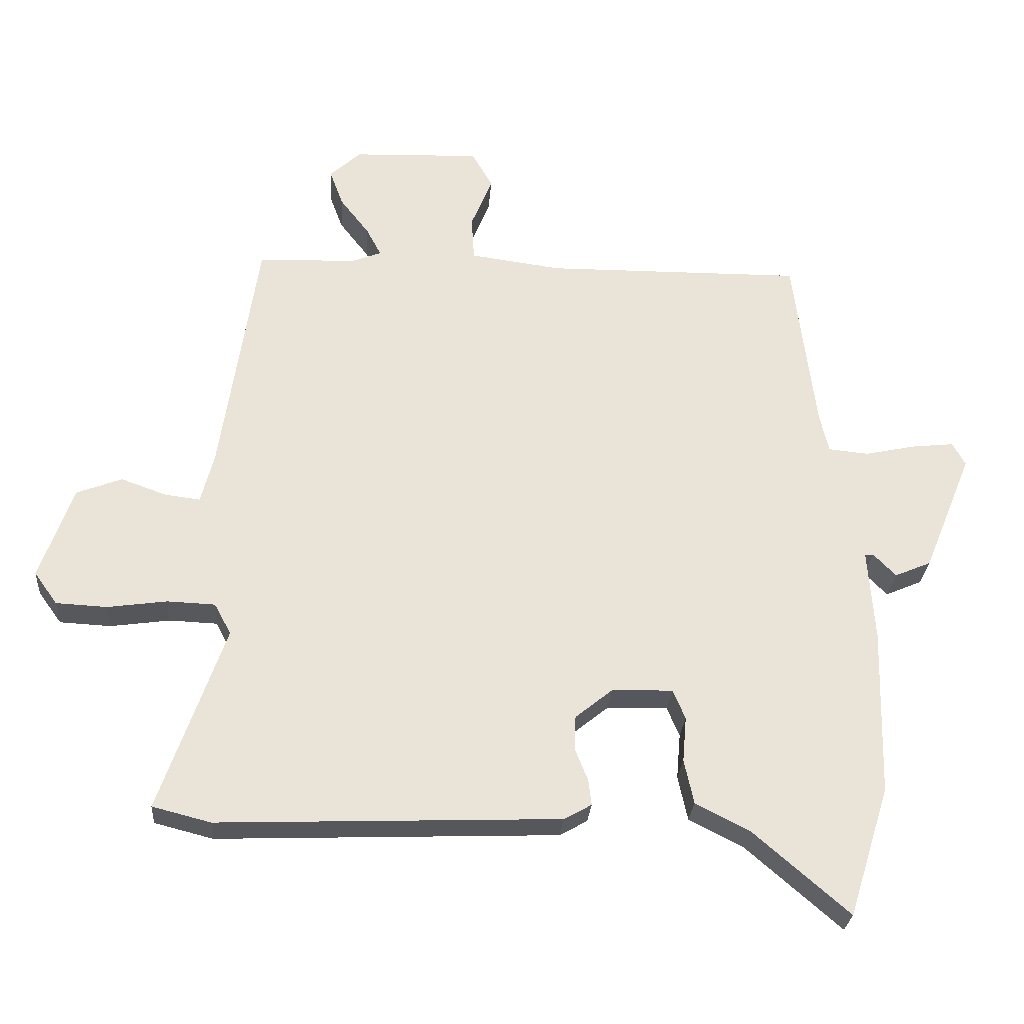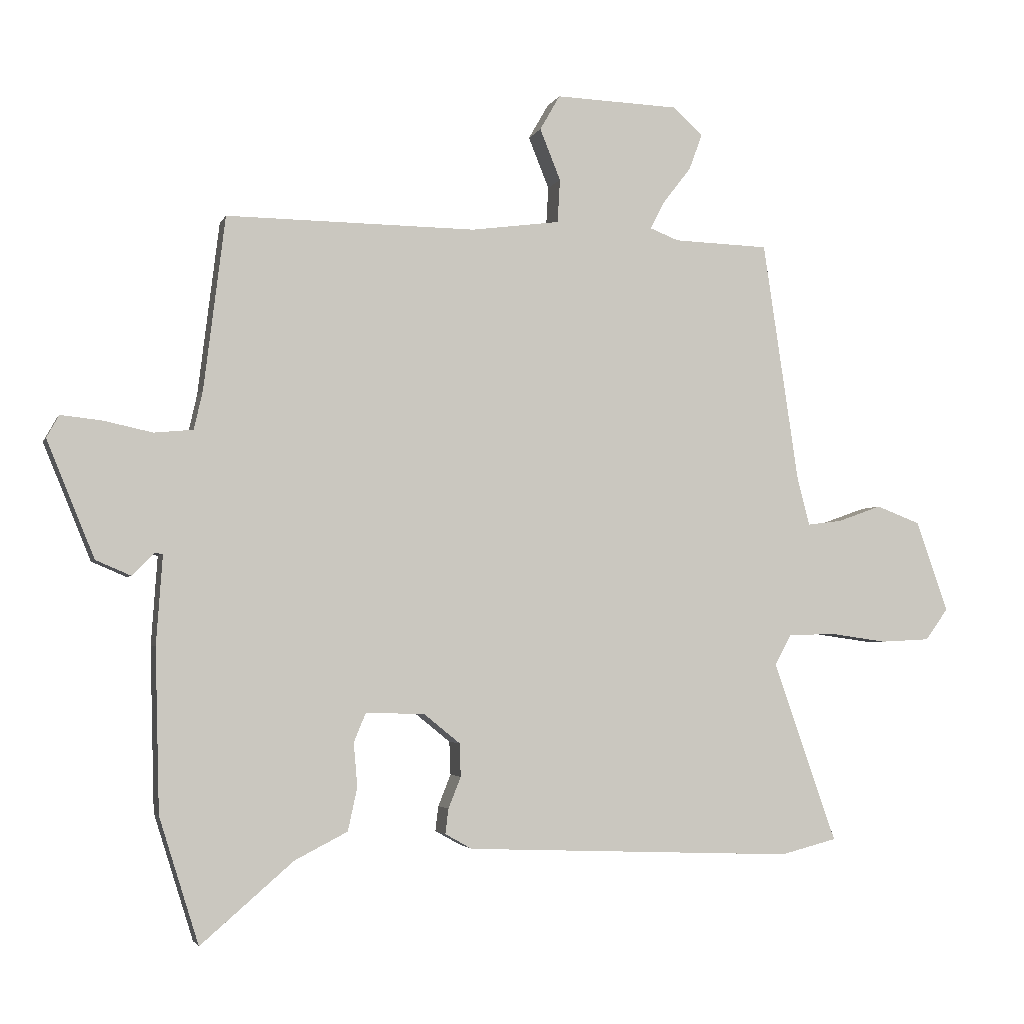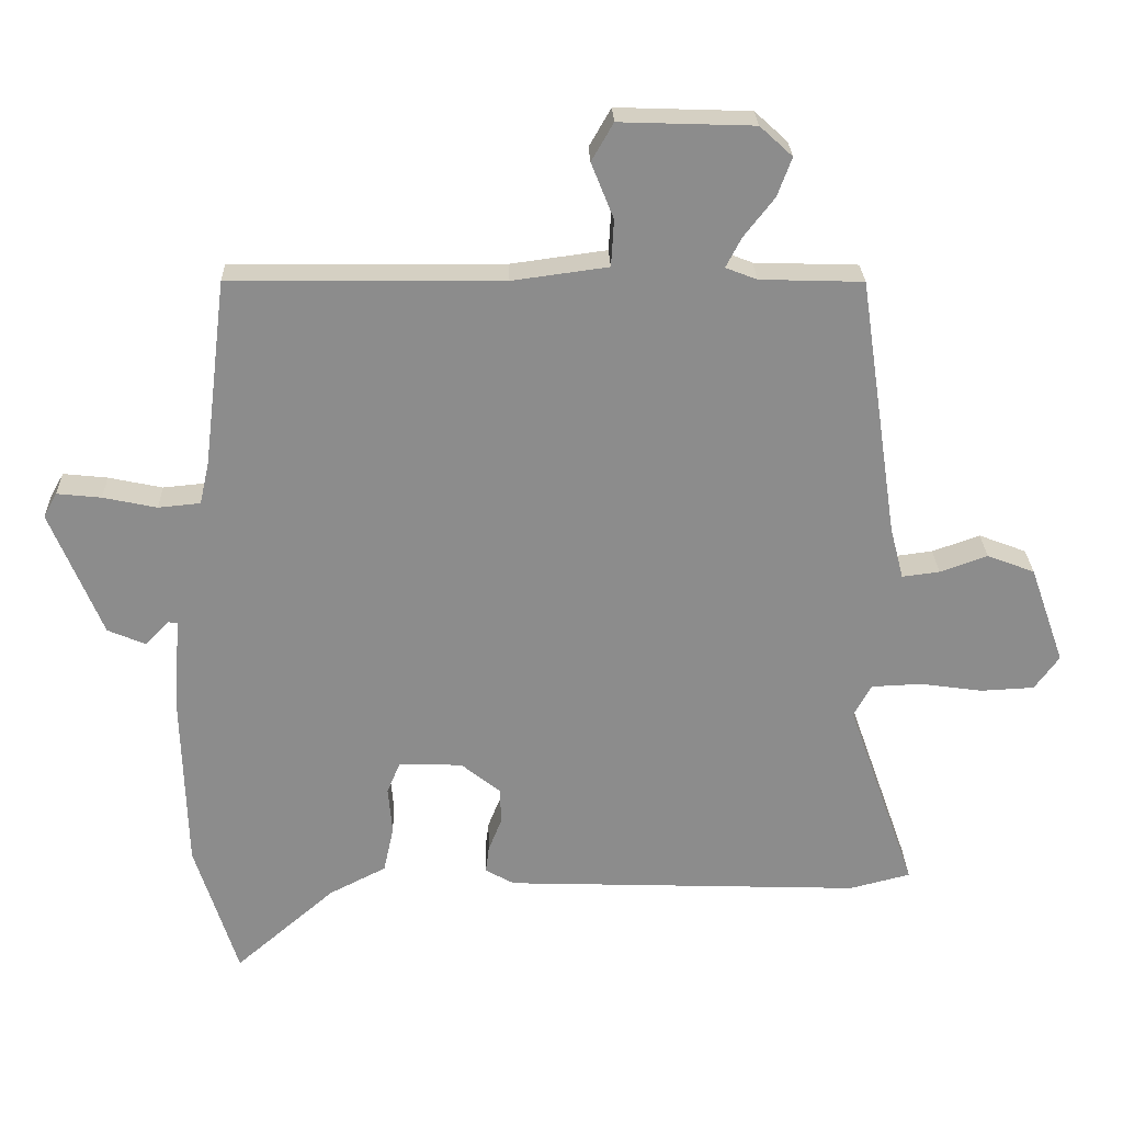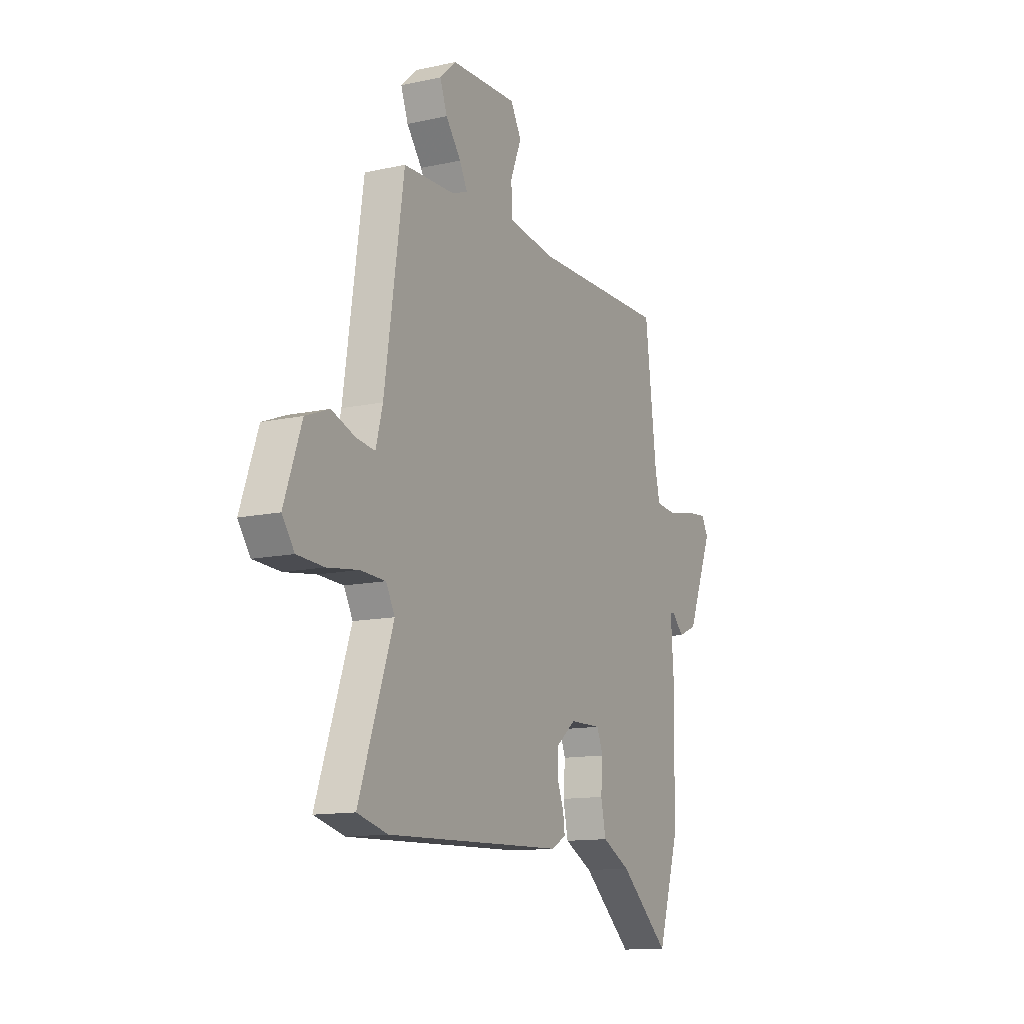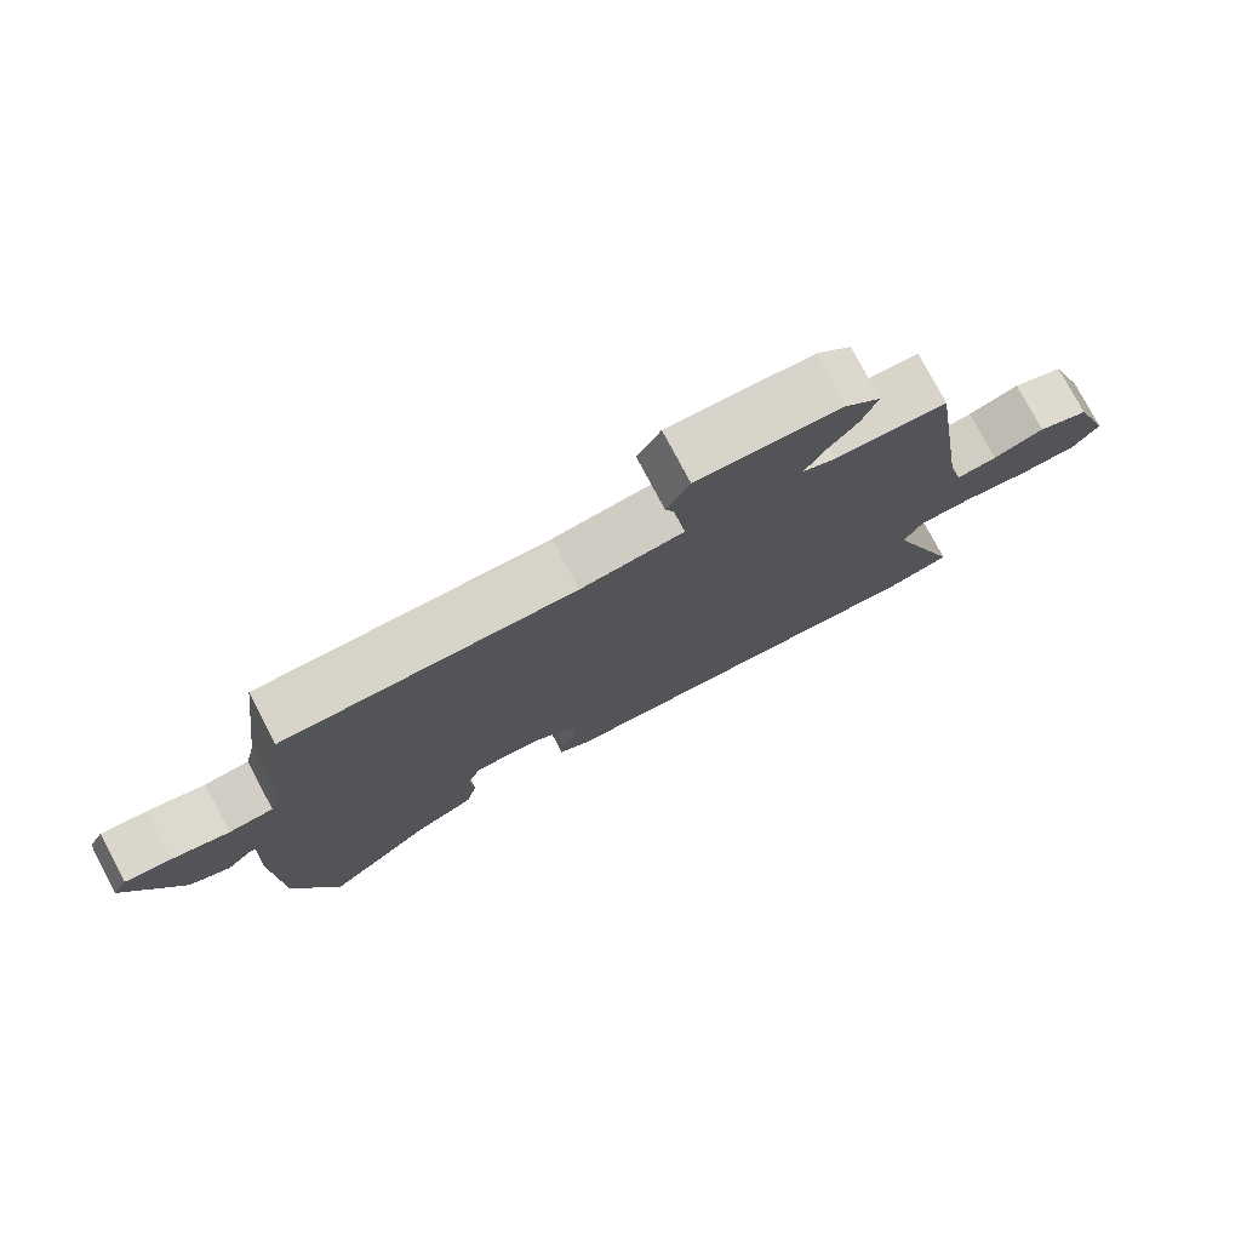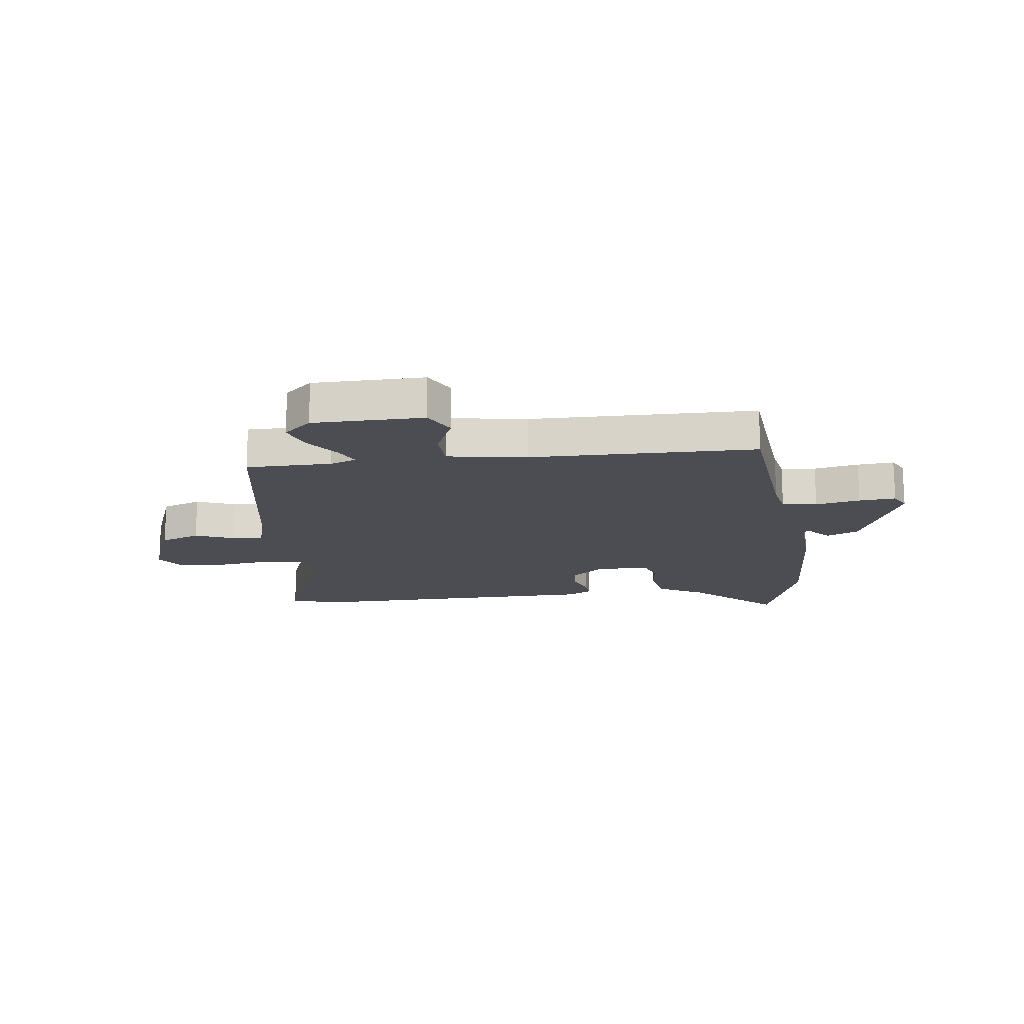
<metadata>
{"format":"obj","ext":"obj","renderer":"f3d","projection":"perspective","resolution":1024,"background":"white","views":[{"elev":-27.8,"azim":-4.2,"up":"+Z"},{"elev":-3.3,"azim":165.1,"up":"+Z"},{"elev":26.0,"azim":178.2,"up":"+Z"},{"elev":-12.8,"azim":-63.1,"up":"+Z"},{"elev":77.2,"azim":152.2,"up":"+Z"},{"elev":-16.3,"azim":5.8,"up":"+Y"}]}
</metadata>
<code>
v -0.497 0.07 -0.501
v -0.587 0.07 -0.478
v -0.486 0.07 -0.19
v -0.512 0.07 -0.142
v -0.586 0.07 -0.139
v -0.678 0.07 -0.152
v -0.757 0.07 -0.148
v -0.793 0.07 -0.098
v -0.742 0.07 0.047
v -0.672 0.07 0.074
v -0.602 0.07 0.049
v -0.547 0.07 0.042
v -0.527 0.07 0.119
v -0.47 0.07 0.503
v -0.318 0.07 0.508
v -0.272 0.07 0.526
v -0.295 0.07 0.57
v -0.34 0.07 0.628
v -0.361 0.07 0.685
v -0.313 0.07 0.729
v -0.116 0.07 0.736
v -0.084 0.07 0.68
v -0.117 0.07 0.598
v -0.113 0.07 0.529
v 0.028 0.07 0.51
v 0.428 0.07 0.514
v 0.462 0.07 0.238
v 0.476 0.07 0.176
v 0.538 0.07 0.17
v 0.617 0.07 0.187
v 0.682 0.07 0.194
v 0.702 0.07 0.158
v 0.626 0.07 -0.028
v 0.57 0.07 -0.052
v 0.535 0.07 -0.016
v 0.522 0.07 -0.018
v 0.532 0.07 -0.16
v 0.525 0.07 -0.42
v 0.462 0.07 -0.621
v 0.314 0.07 -0.493
v 0.23 0.07 -0.45
v 0.215 0.07 -0.381
v 0.221 0.07 -0.311
v 0.202 0.07 -0.265
v 0.108 0.07 -0.267
v 0.05 0.07 -0.314
v 0.048 0.07 -0.367
v 0.068 0.07 -0.417
v 0.073 0.07 -0.457
v 0.03 0.07 -0.481
v -0.497 0 -0.501
v -0.587 0 -0.478
v -0.486 0 -0.19
v -0.512 0 -0.142
v -0.586 0 -0.139
v -0.678 0 -0.152
v -0.757 0 -0.148
v -0.793 0 -0.098
v -0.742 0 0.047
v -0.672 0 0.074
v -0.602 0 0.049
v -0.547 0 0.042
v -0.527 0 0.119
v -0.47 0 0.503
v -0.318 0 0.508
v -0.272 0 0.526
v -0.295 0 0.57
v -0.34 0 0.628
v -0.361 0 0.685
v -0.313 0 0.729
v -0.116 0 0.736
v -0.084 0 0.68
v -0.117 0 0.598
v -0.113 0 0.529
v 0.028 0 0.51
v 0.428 0 0.514
v 0.462 0 0.238
v 0.476 0 0.176
v 0.538 0 0.17
v 0.617 0 0.187
v 0.682 0 0.194
v 0.702 0 0.158
v 0.626 0 -0.028
v 0.57 0 -0.052
v 0.535 0 -0.016
v 0.522 0 -0.018
v 0.532 0 -0.16
v 0.525 0 -0.42
v 0.462 0 -0.621
v 0.314 0 -0.493
v 0.23 0 -0.45
v 0.215 0 -0.381
v 0.221 0 -0.311
v 0.202 0 -0.265
v 0.108 0 -0.267
v 0.05 0 -0.314
v 0.048 0 -0.367
v 0.068 0 -0.417
v 0.073 0 -0.457
v 0.03 0 -0.481
f 1 2 3
f 50 1 3
f 49 50 3
f 48 49 3
f 47 48 3
f 46 47 3 4
f 45 46 4
f 44 45 4
f 40 41 42 43
f 40 43 44
f 39 40 44
f 38 39 44
f 37 38 44
f 36 37 44
f 33 34 35
f 32 33 35
f 31 32 35
f 30 31 35
f 29 30 35
f 28 29 35 36
f 25 26 27
f 24 25 27 28
f 21 22 23
f 20 21 23
f 19 20 23
f 18 19 23
f 17 18 23
f 16 17 23 24
f 36 44 4
f 28 36 4
f 24 28 4
f 16 24 4
f 15 16 4
f 9 10 11
f 8 9 11
f 7 8 11
f 6 7 11
f 5 6 11
f 5 11 12
f 4 5 12 13
f 4 13 14 15
f 53 52 51
f 53 51 100
f 53 100 99
f 53 99 98
f 53 98 97
f 54 53 97 96
f 54 96 95
f 54 95 94
f 93 92 91 90
f 94 93 90
f 94 90 89
f 94 89 88
f 94 88 87
f 94 87 86
f 85 84 83
f 85 83 82
f 85 82 81
f 85 81 80
f 85 80 79
f 86 85 79 78
f 77 76 75
f 78 77 75 74
f 73 72 71
f 73 71 70
f 73 70 69
f 73 69 68
f 73 68 67
f 74 73 67 66
f 54 94 86
f 54 86 78
f 54 78 74
f 54 74 66
f 54 66 65
f 61 60 59
f 61 59 58
f 61 58 57
f 61 57 56
f 61 56 55
f 62 61 55
f 63 62 55 54
f 65 64 63 54
f 1 51 52 2
f 2 52 53 3
f 3 53 54 4
f 4 54 55 5
f 5 55 56 6
f 6 56 57 7
f 7 57 58 8
f 8 58 59 9
f 9 59 60 10
f 10 60 61 11
f 11 61 62 12
f 12 62 63 13
f 13 63 64 14
f 14 64 65 15
f 15 65 66 16
f 16 66 67 17
f 17 67 68 18
f 18 68 69 19
f 19 69 70 20
f 20 70 71 21
f 21 71 72 22
f 22 72 73 23
f 23 73 74 24
f 24 74 75 25
f 25 75 76 26
f 26 76 77 27
f 27 77 78 28
f 28 78 79 29
f 29 79 80 30
f 30 80 81 31
f 31 81 82 32
f 32 82 83 33
f 33 83 84 34
f 34 84 85 35
f 35 85 86 36
f 36 86 87 37
f 37 87 88 38
f 38 88 89 39
f 39 89 90 40
f 40 90 91 41
f 41 91 92 42
f 42 92 93 43
f 43 93 94 44
f 44 94 95 45
f 45 95 96 46
f 46 96 97 47
f 47 97 98 48
f 48 98 99 49
f 49 99 100 50
f 50 100 51 1

</code>
